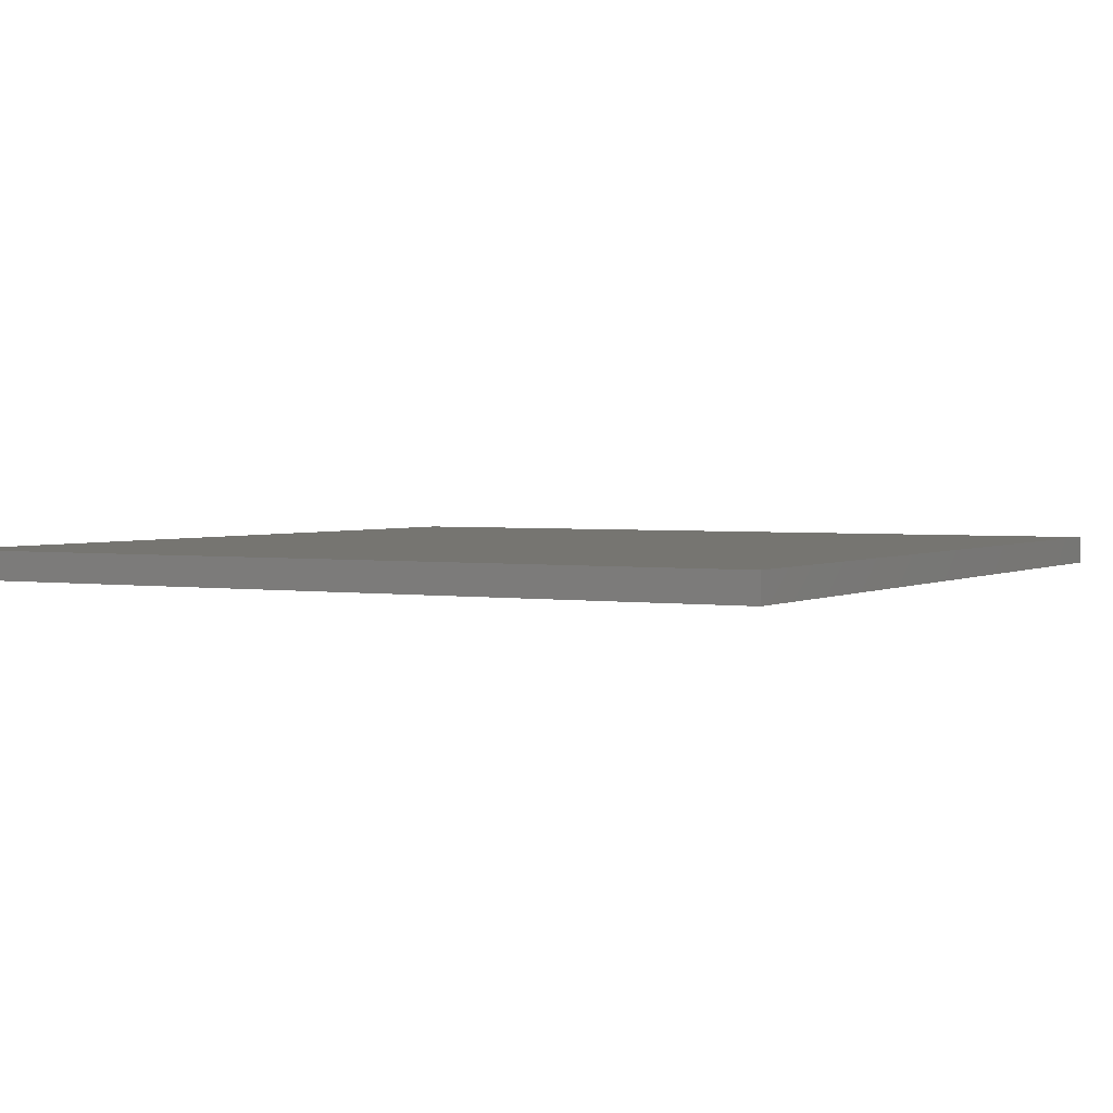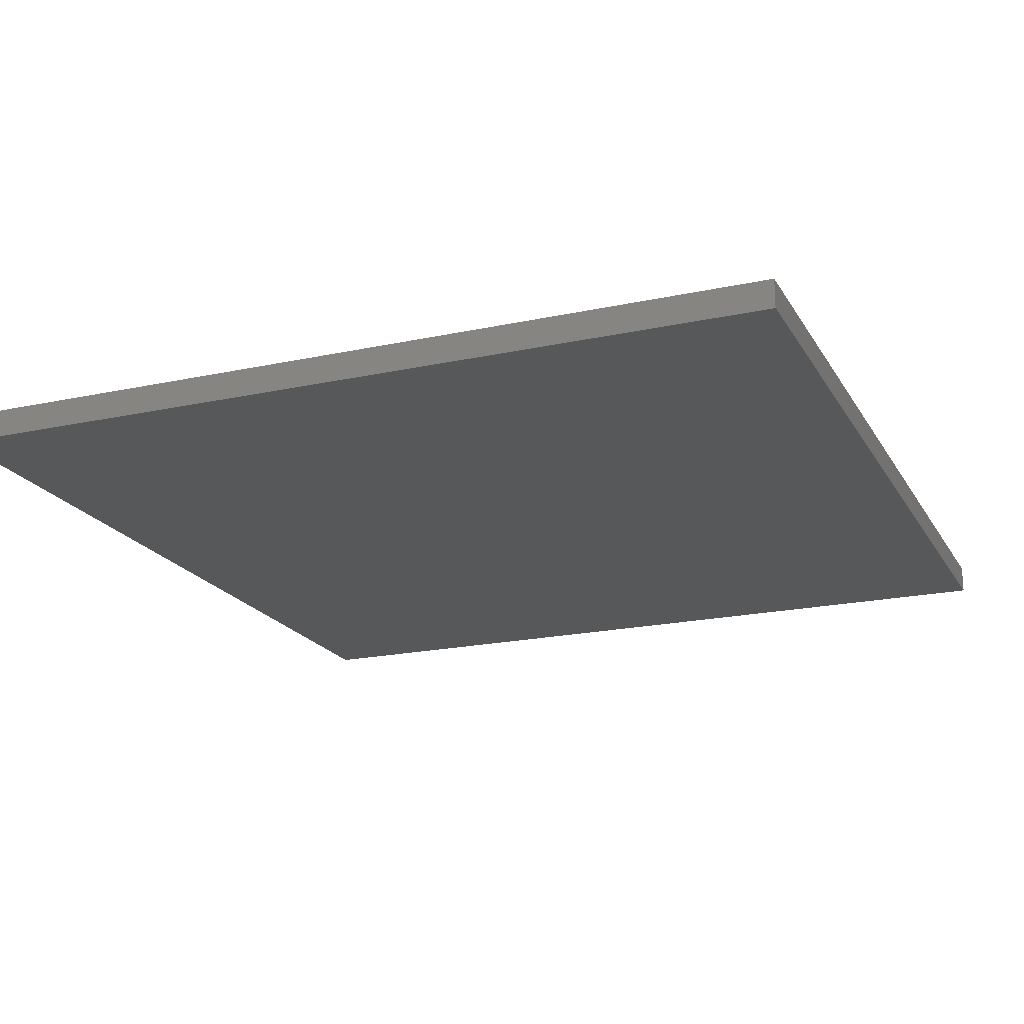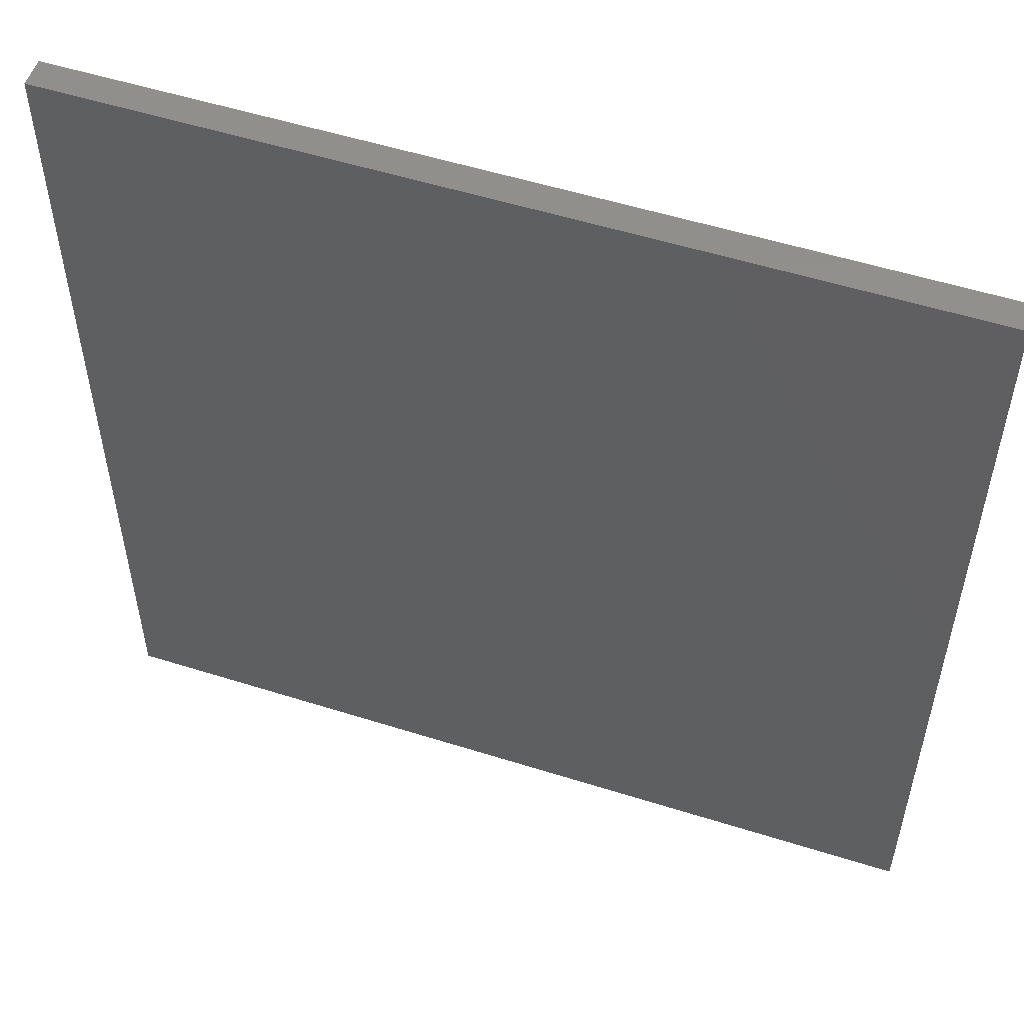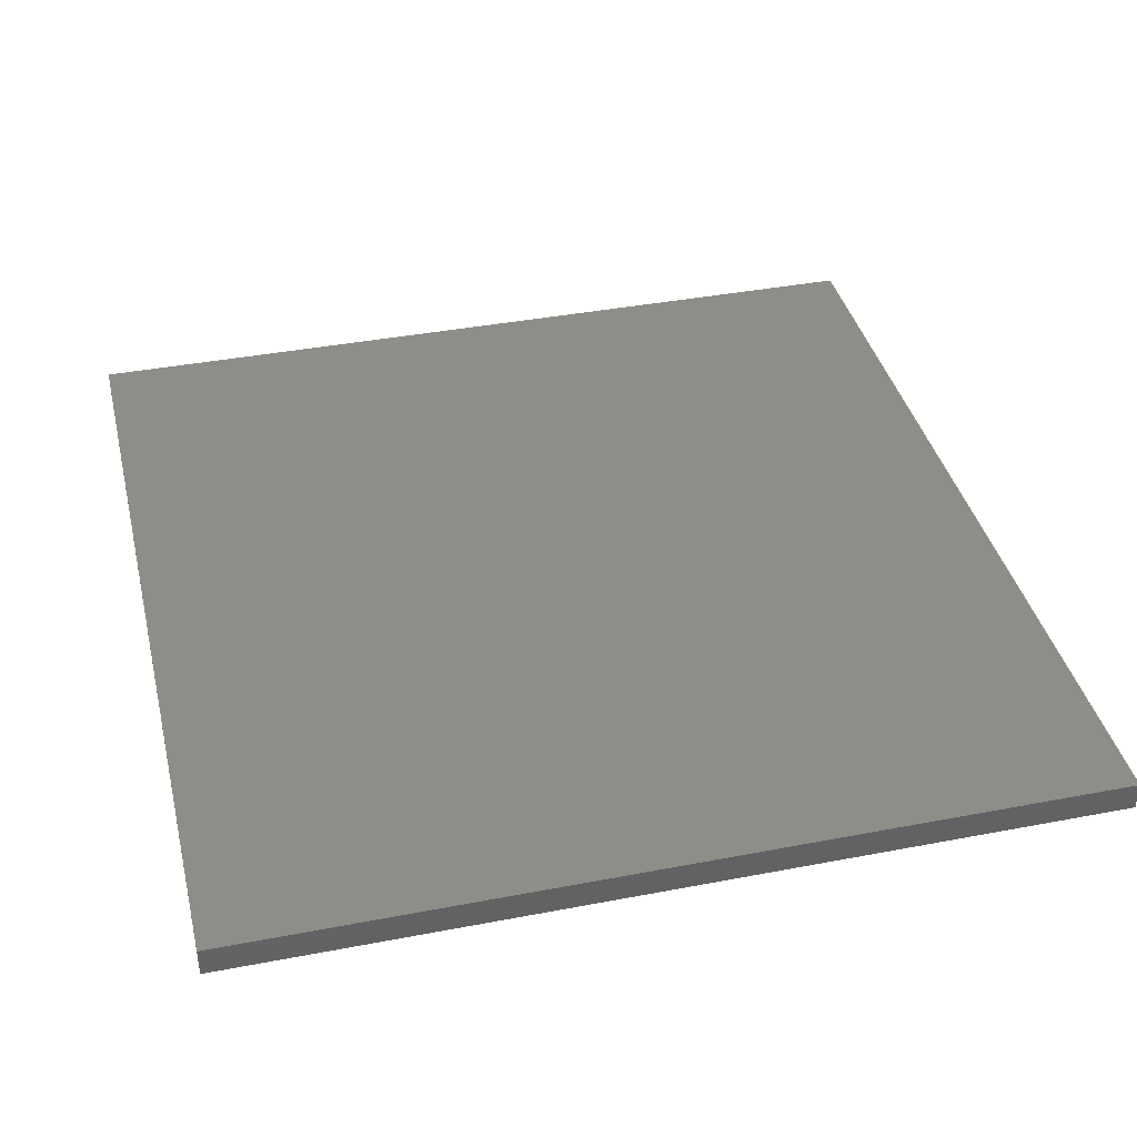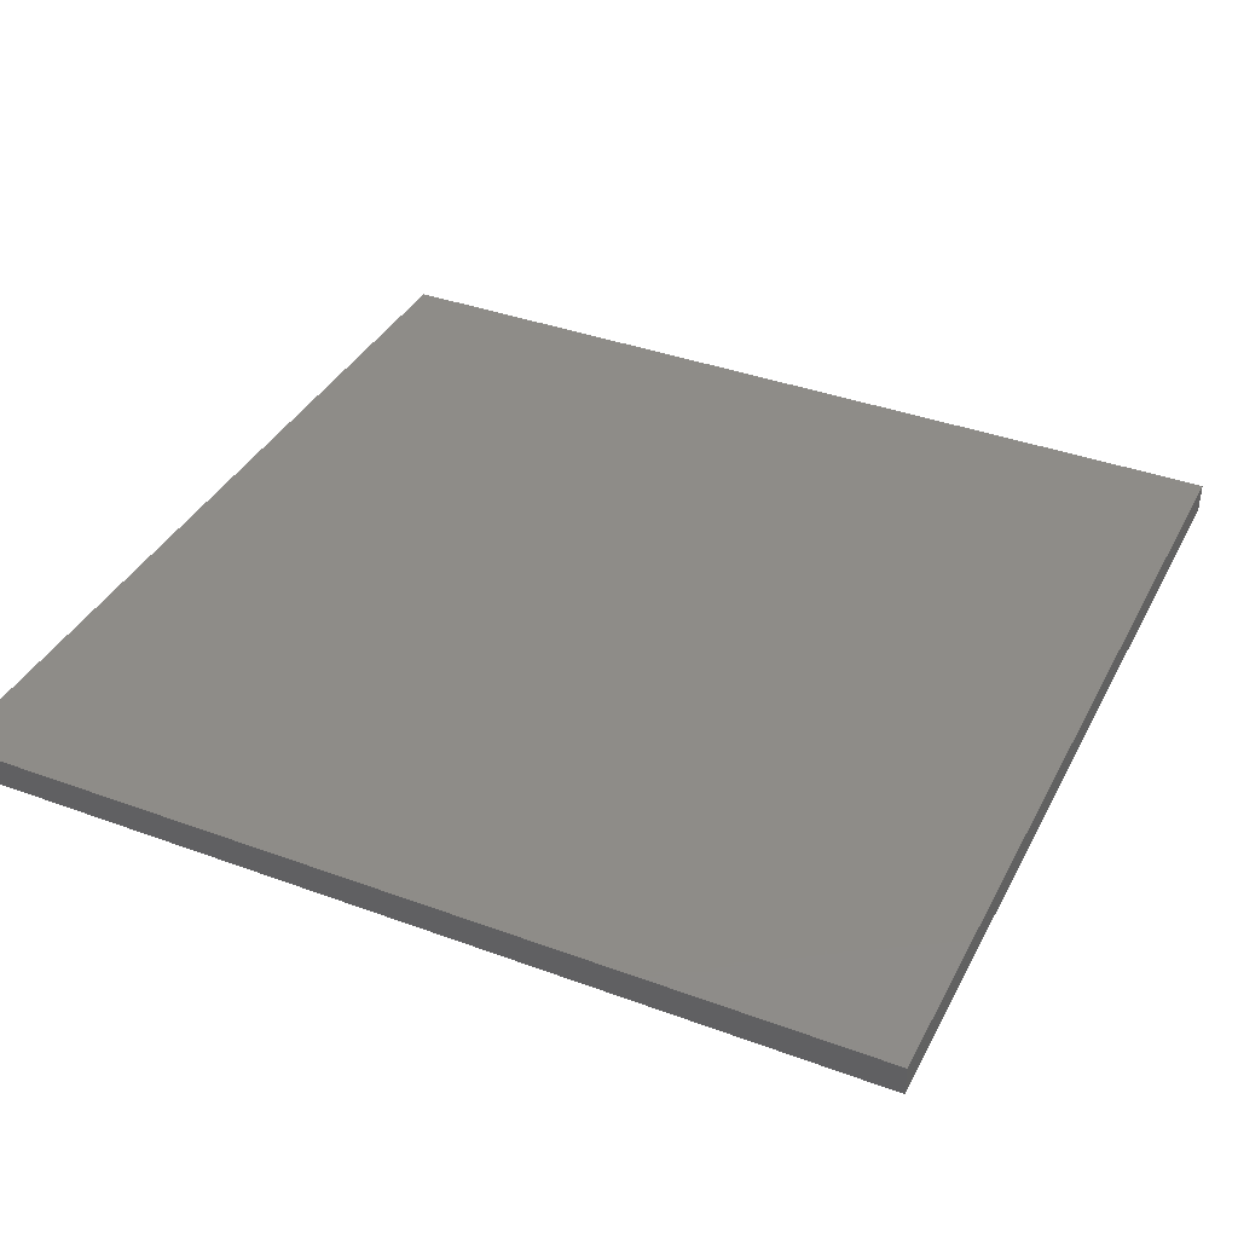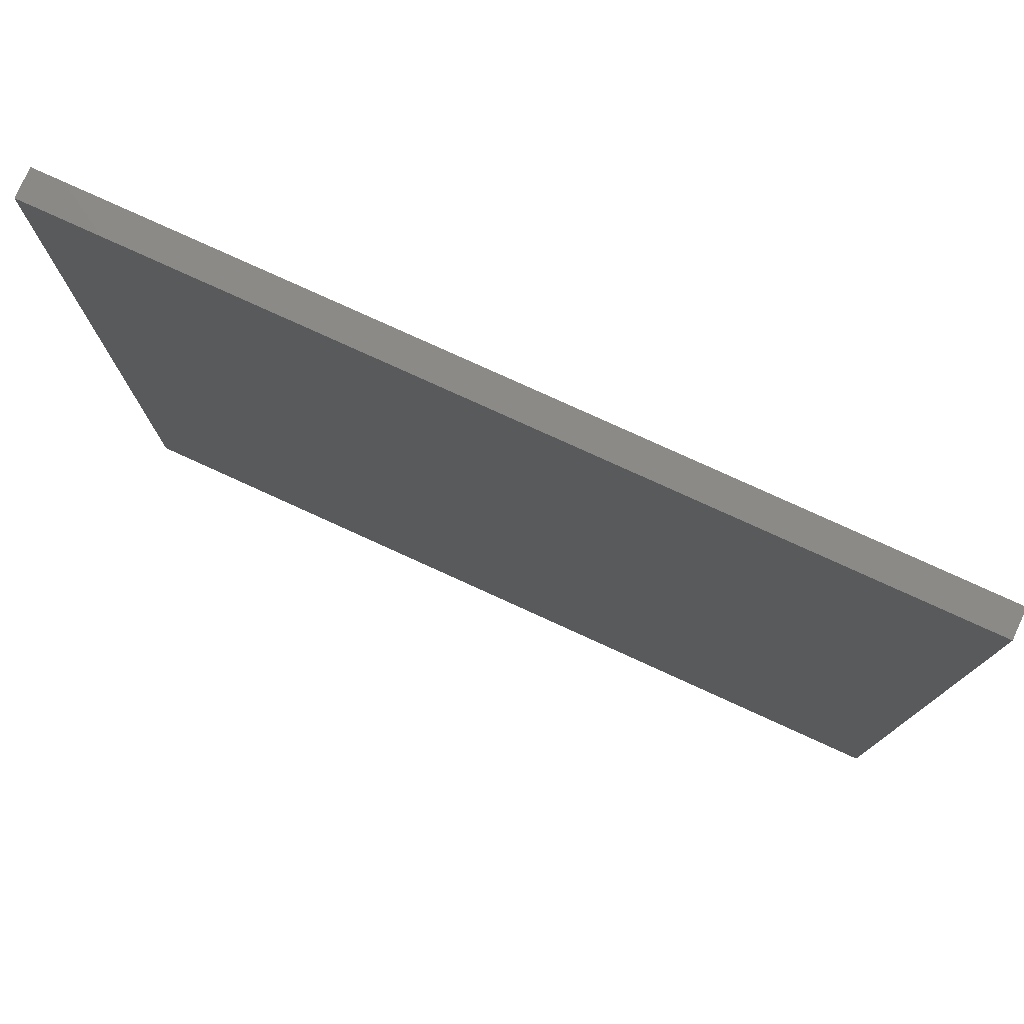
<metadata>
{"format":"stl","ext":"stl","renderer":"f3d","projection":"perspective","resolution":1024,"background":"white","views":[{"elev":2.4,"azim":29.0,"up":"+Z"},{"elev":-19.7,"azim":-158.0,"up":"+Z"},{"elev":53.8,"azim":18.6,"up":"+Y"},{"elev":39.0,"azim":166.5,"up":"+Z"},{"elev":37.6,"azim":115.2,"up":"+Z"},{"elev":78.5,"azim":-155.5,"up":"+Y"}]}
</metadata>
<code>
# stl→obj: 8 verts, 12 faces
v 0 155 5.032
v 0 0 0.03192
v 0 0 5.032
v 0 155 0.03192
v 150 0 5.032
v 150 155 5.032
v 150 155 0.03192
v 150 0 0.03192
f 1 2 3
f 2 1 4
f 5 1 3
f 1 5 6
f 7 5 8
f 5 7 6
f 5 2 8
f 2 5 3
f 7 2 4
f 2 7 8
f 1 7 4
f 7 1 6

</code>
